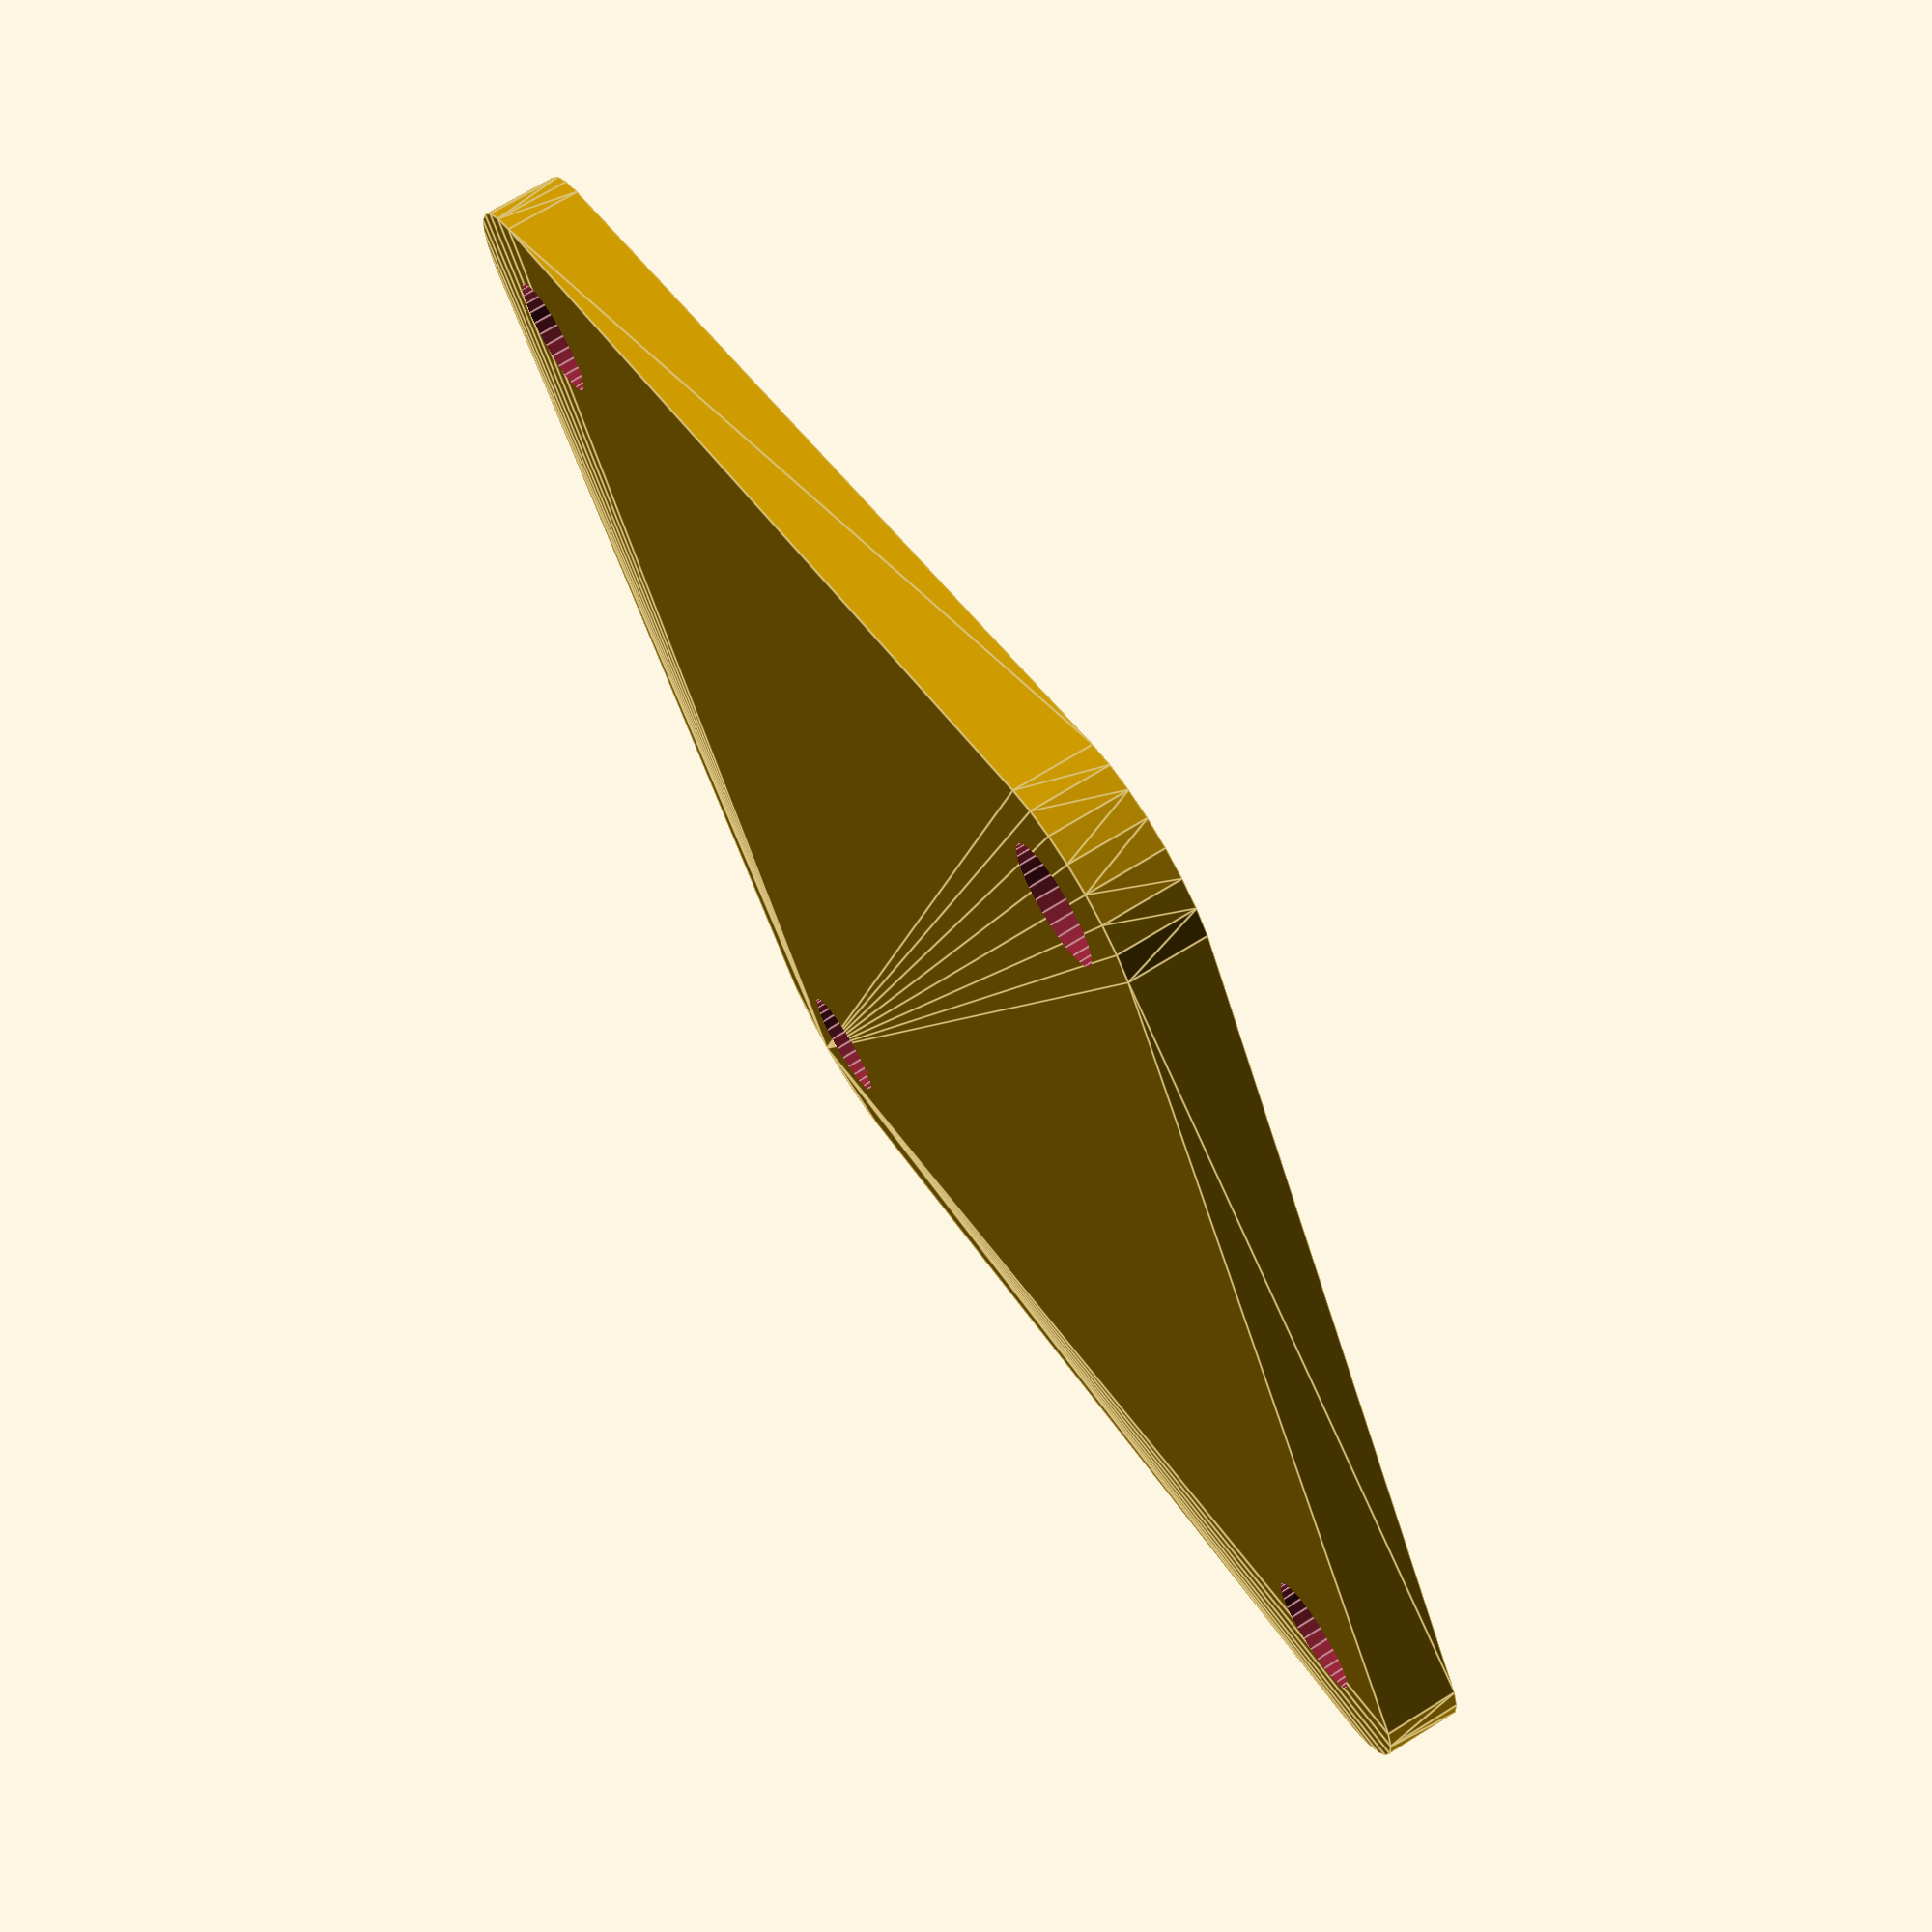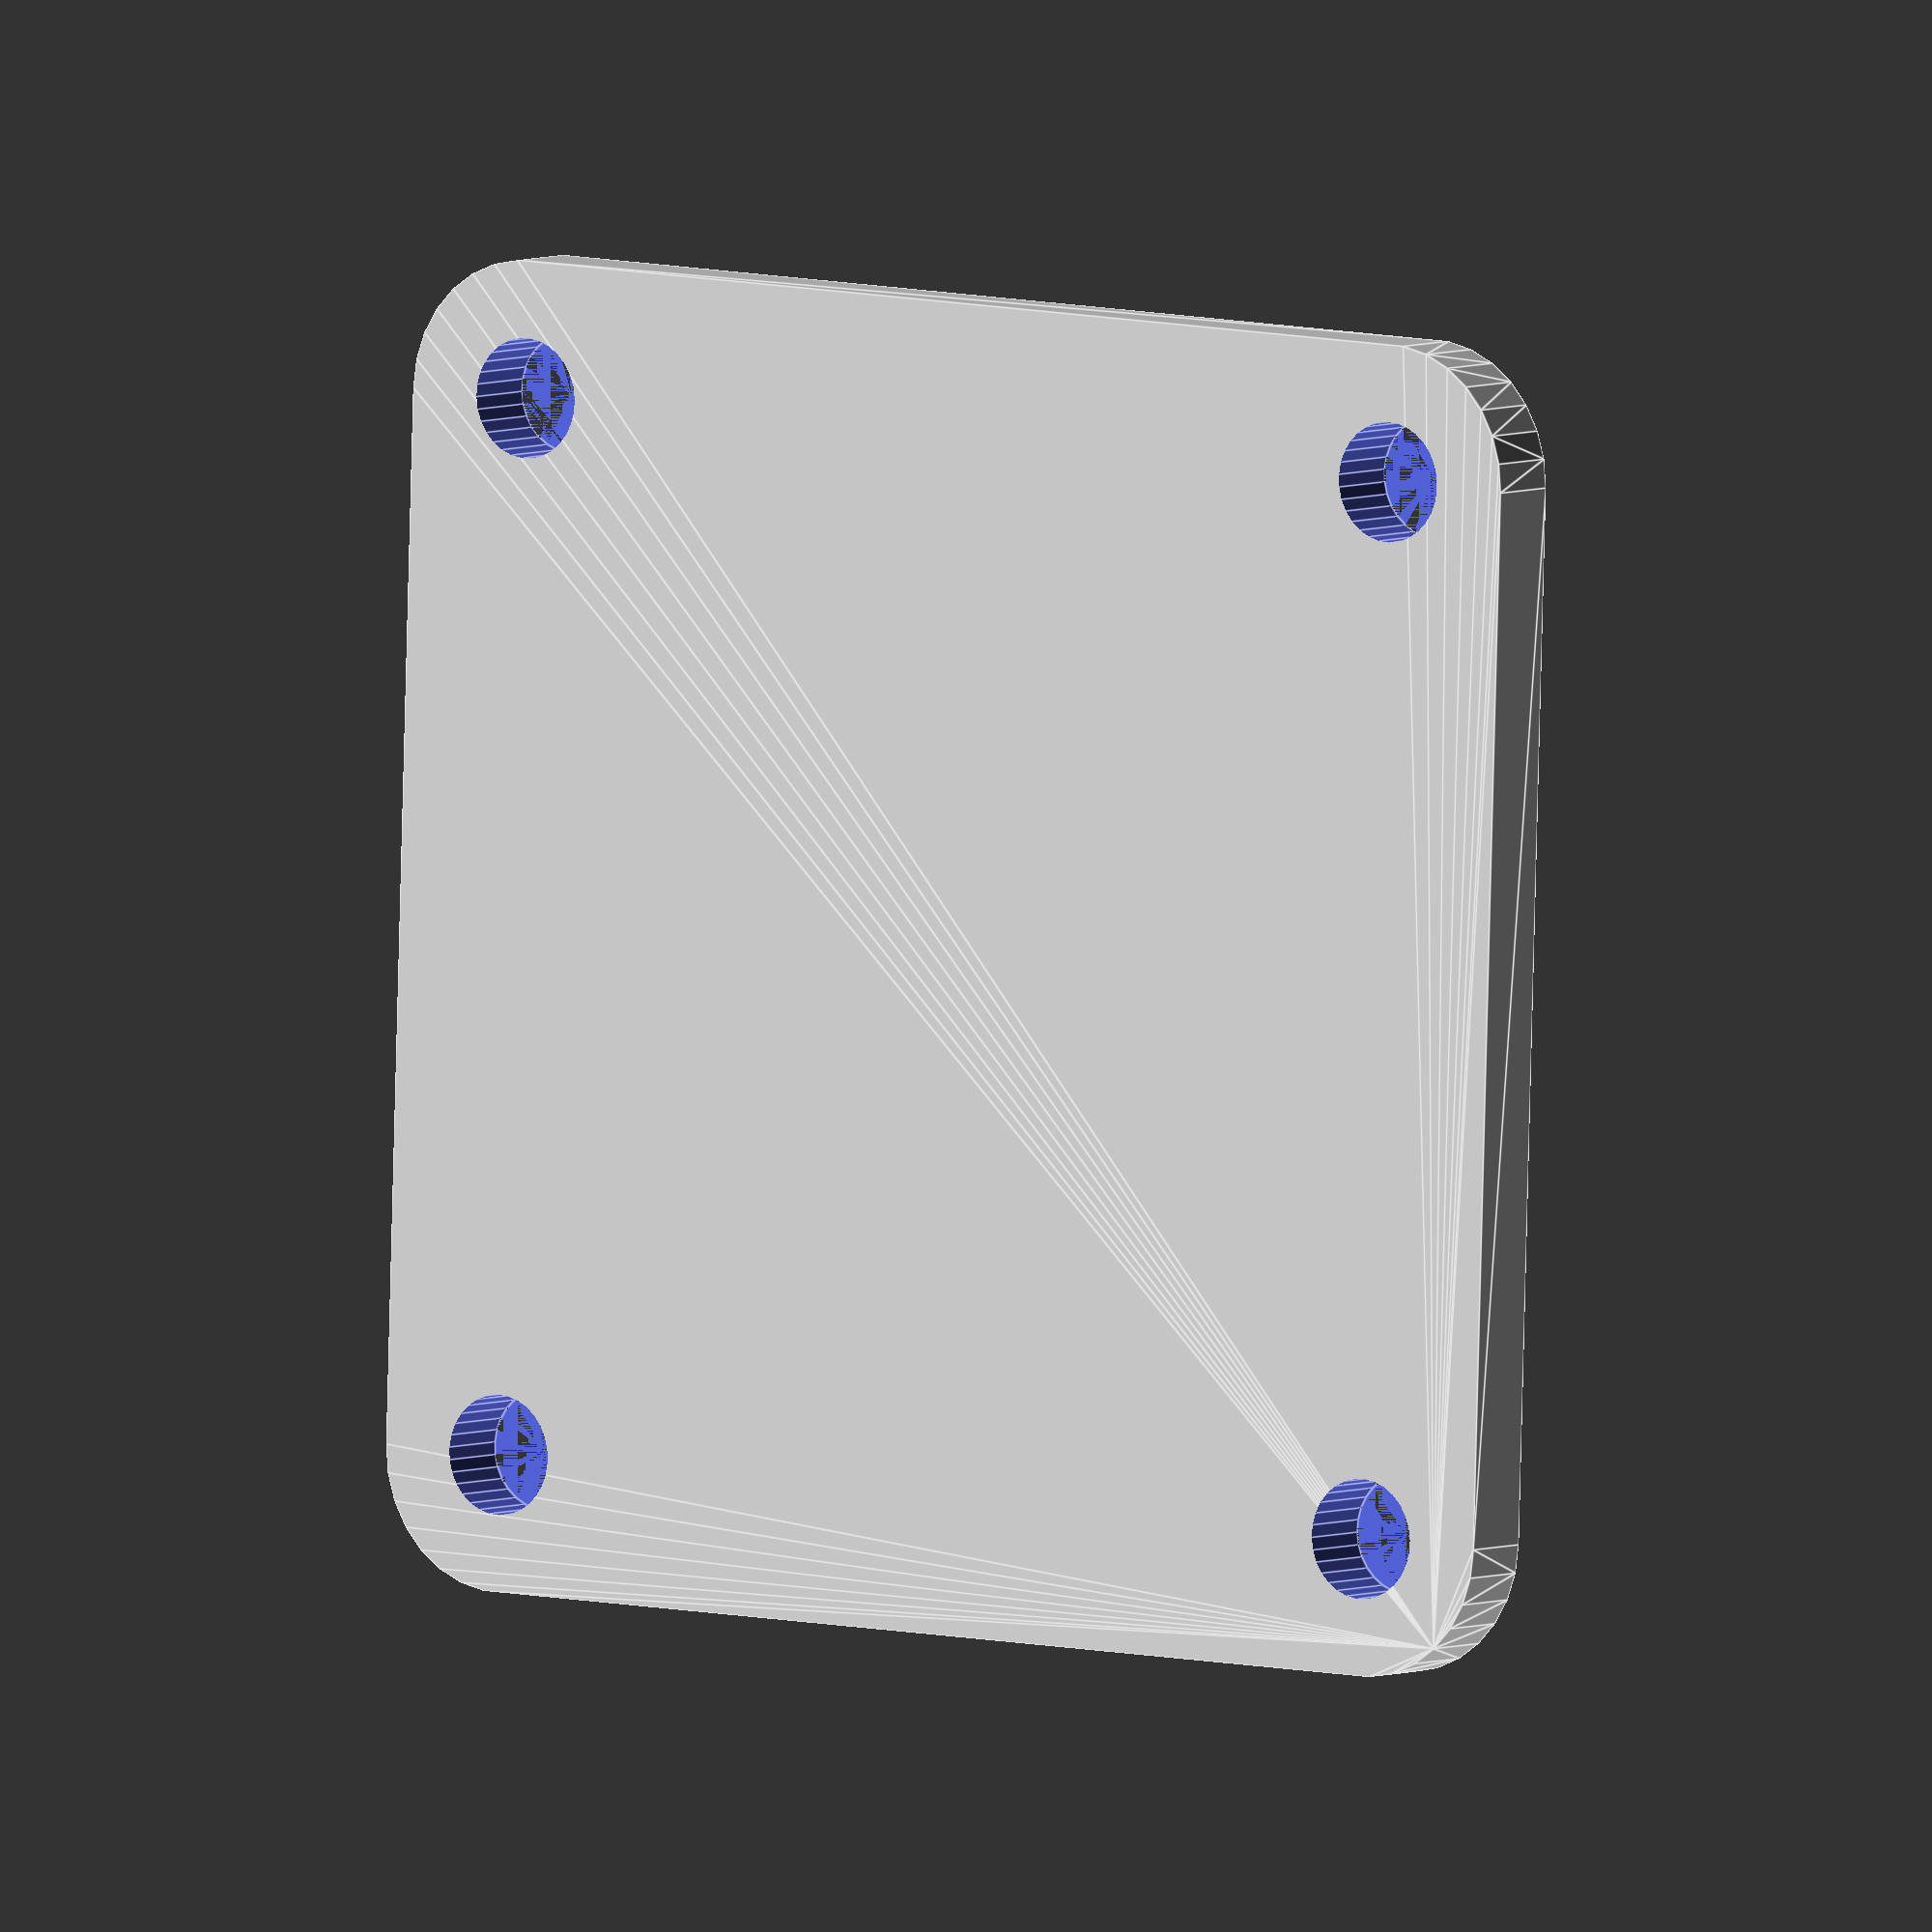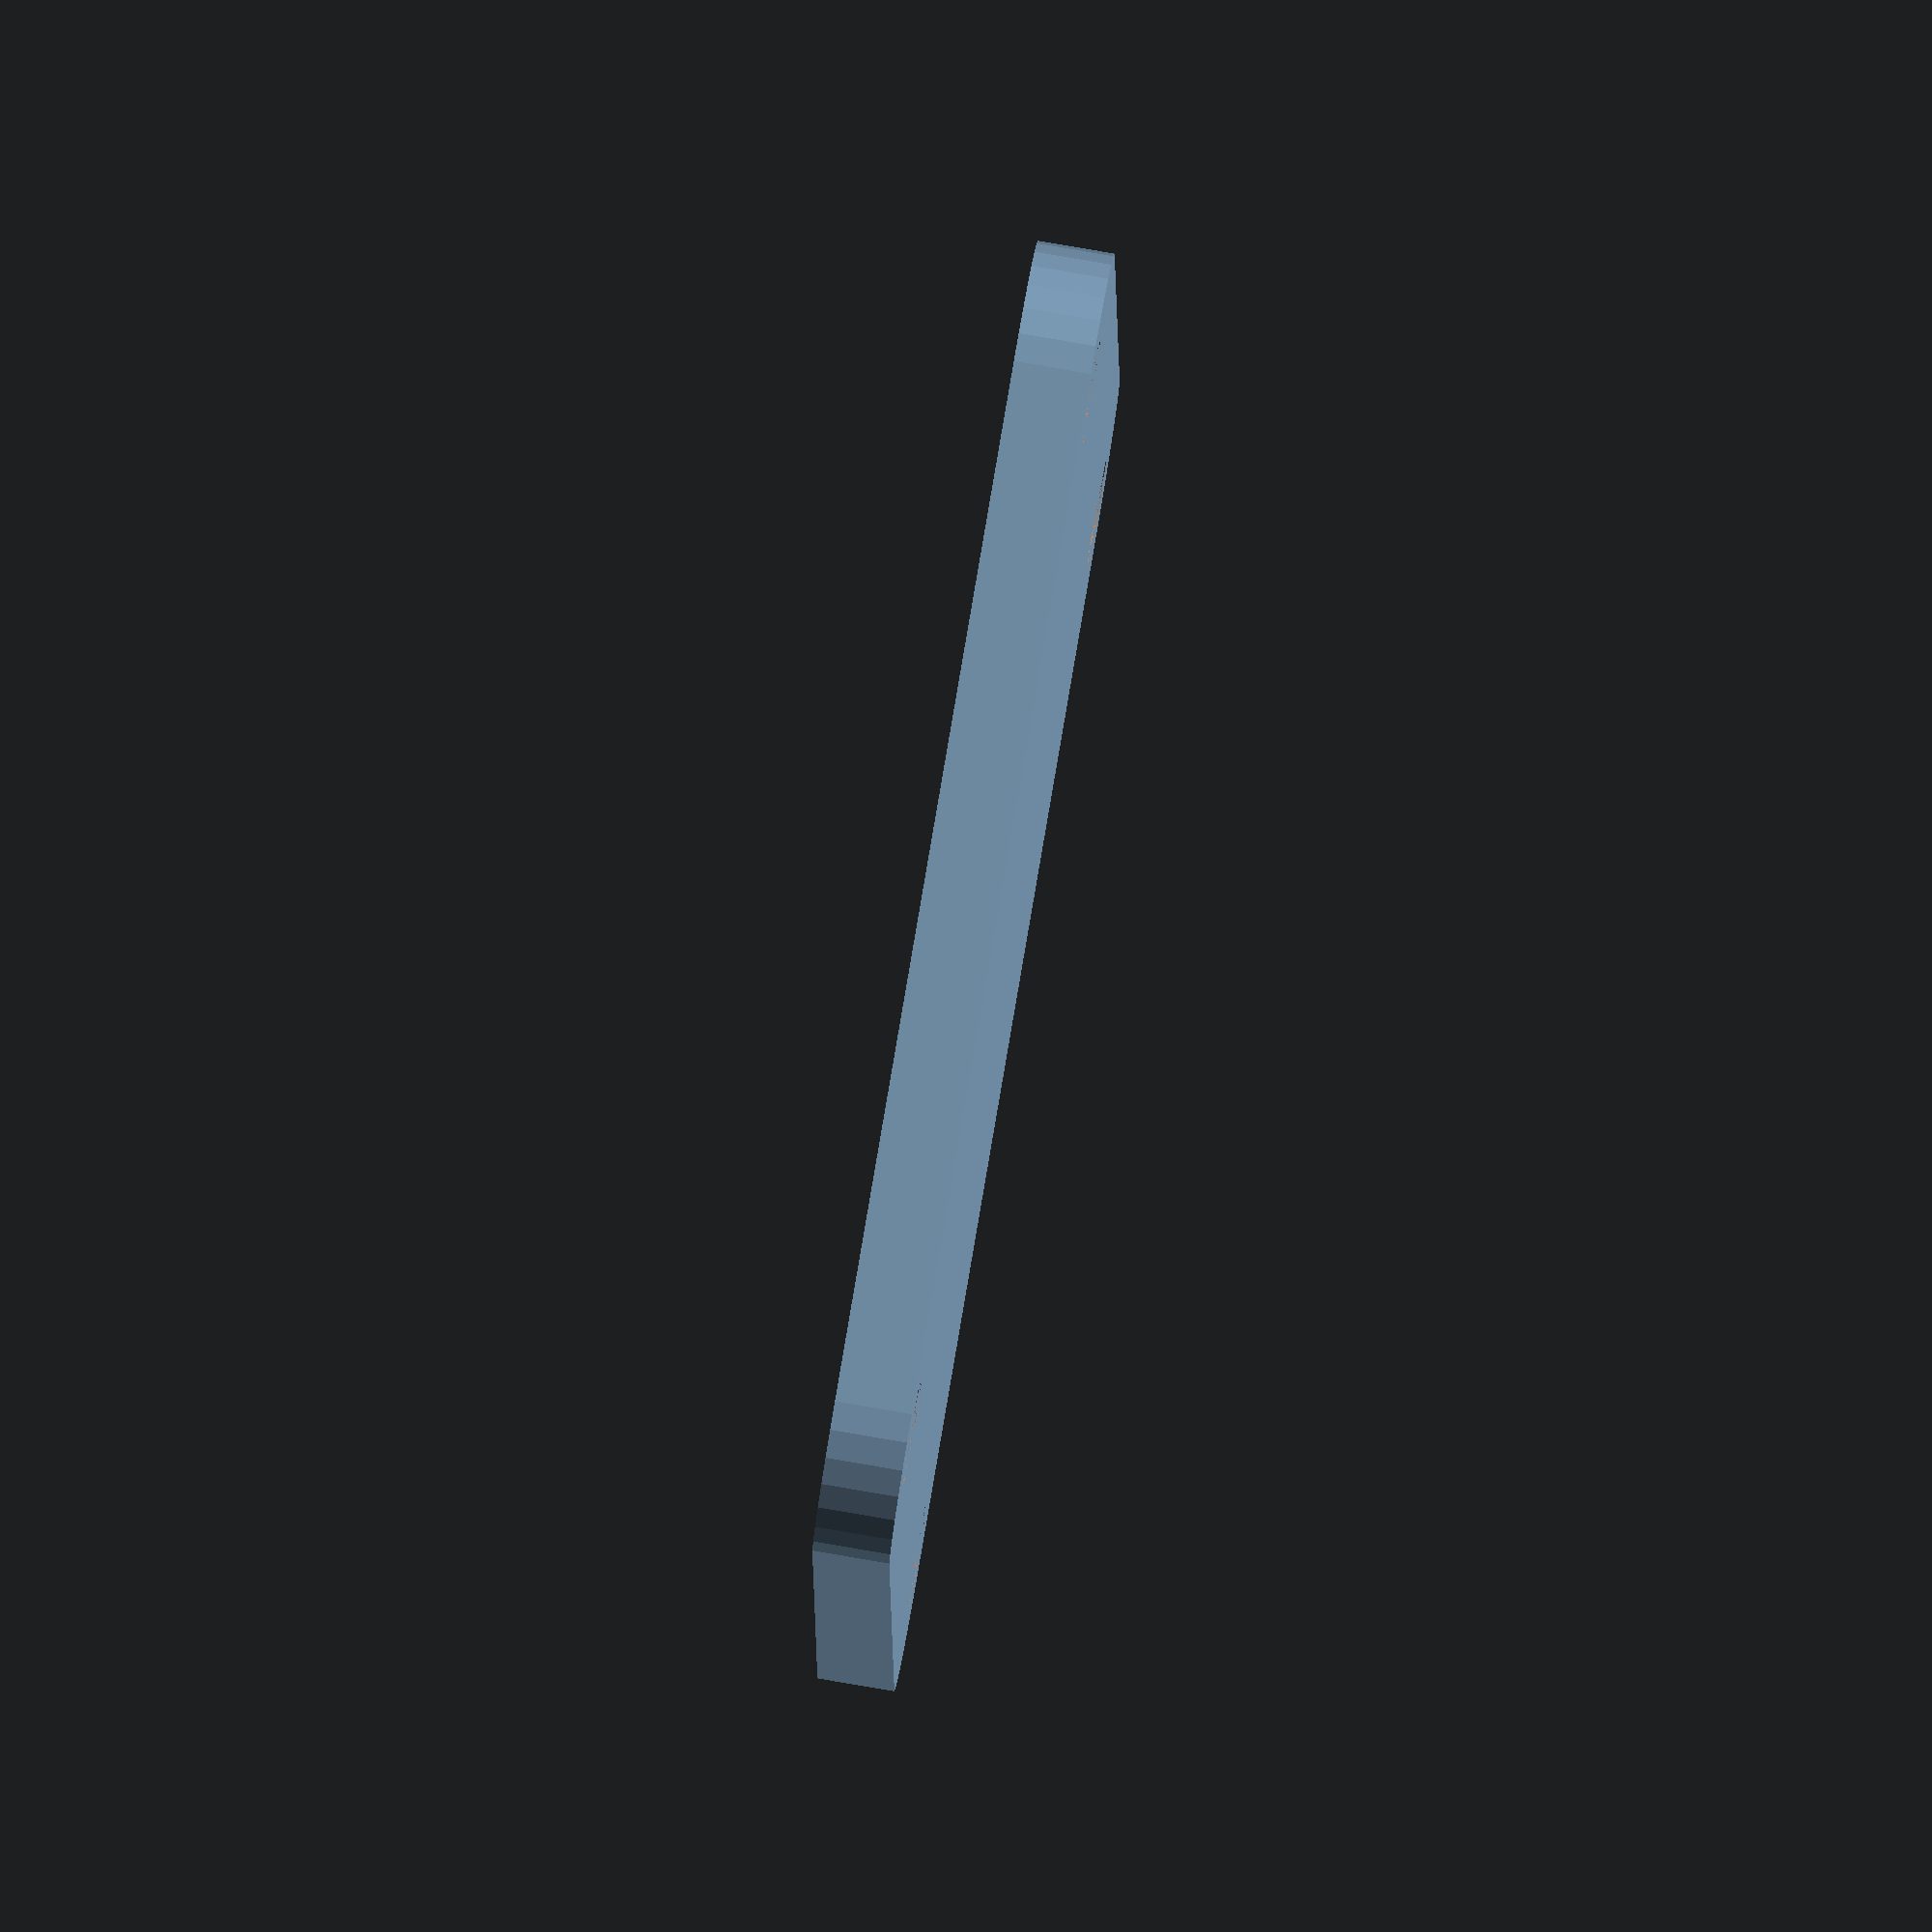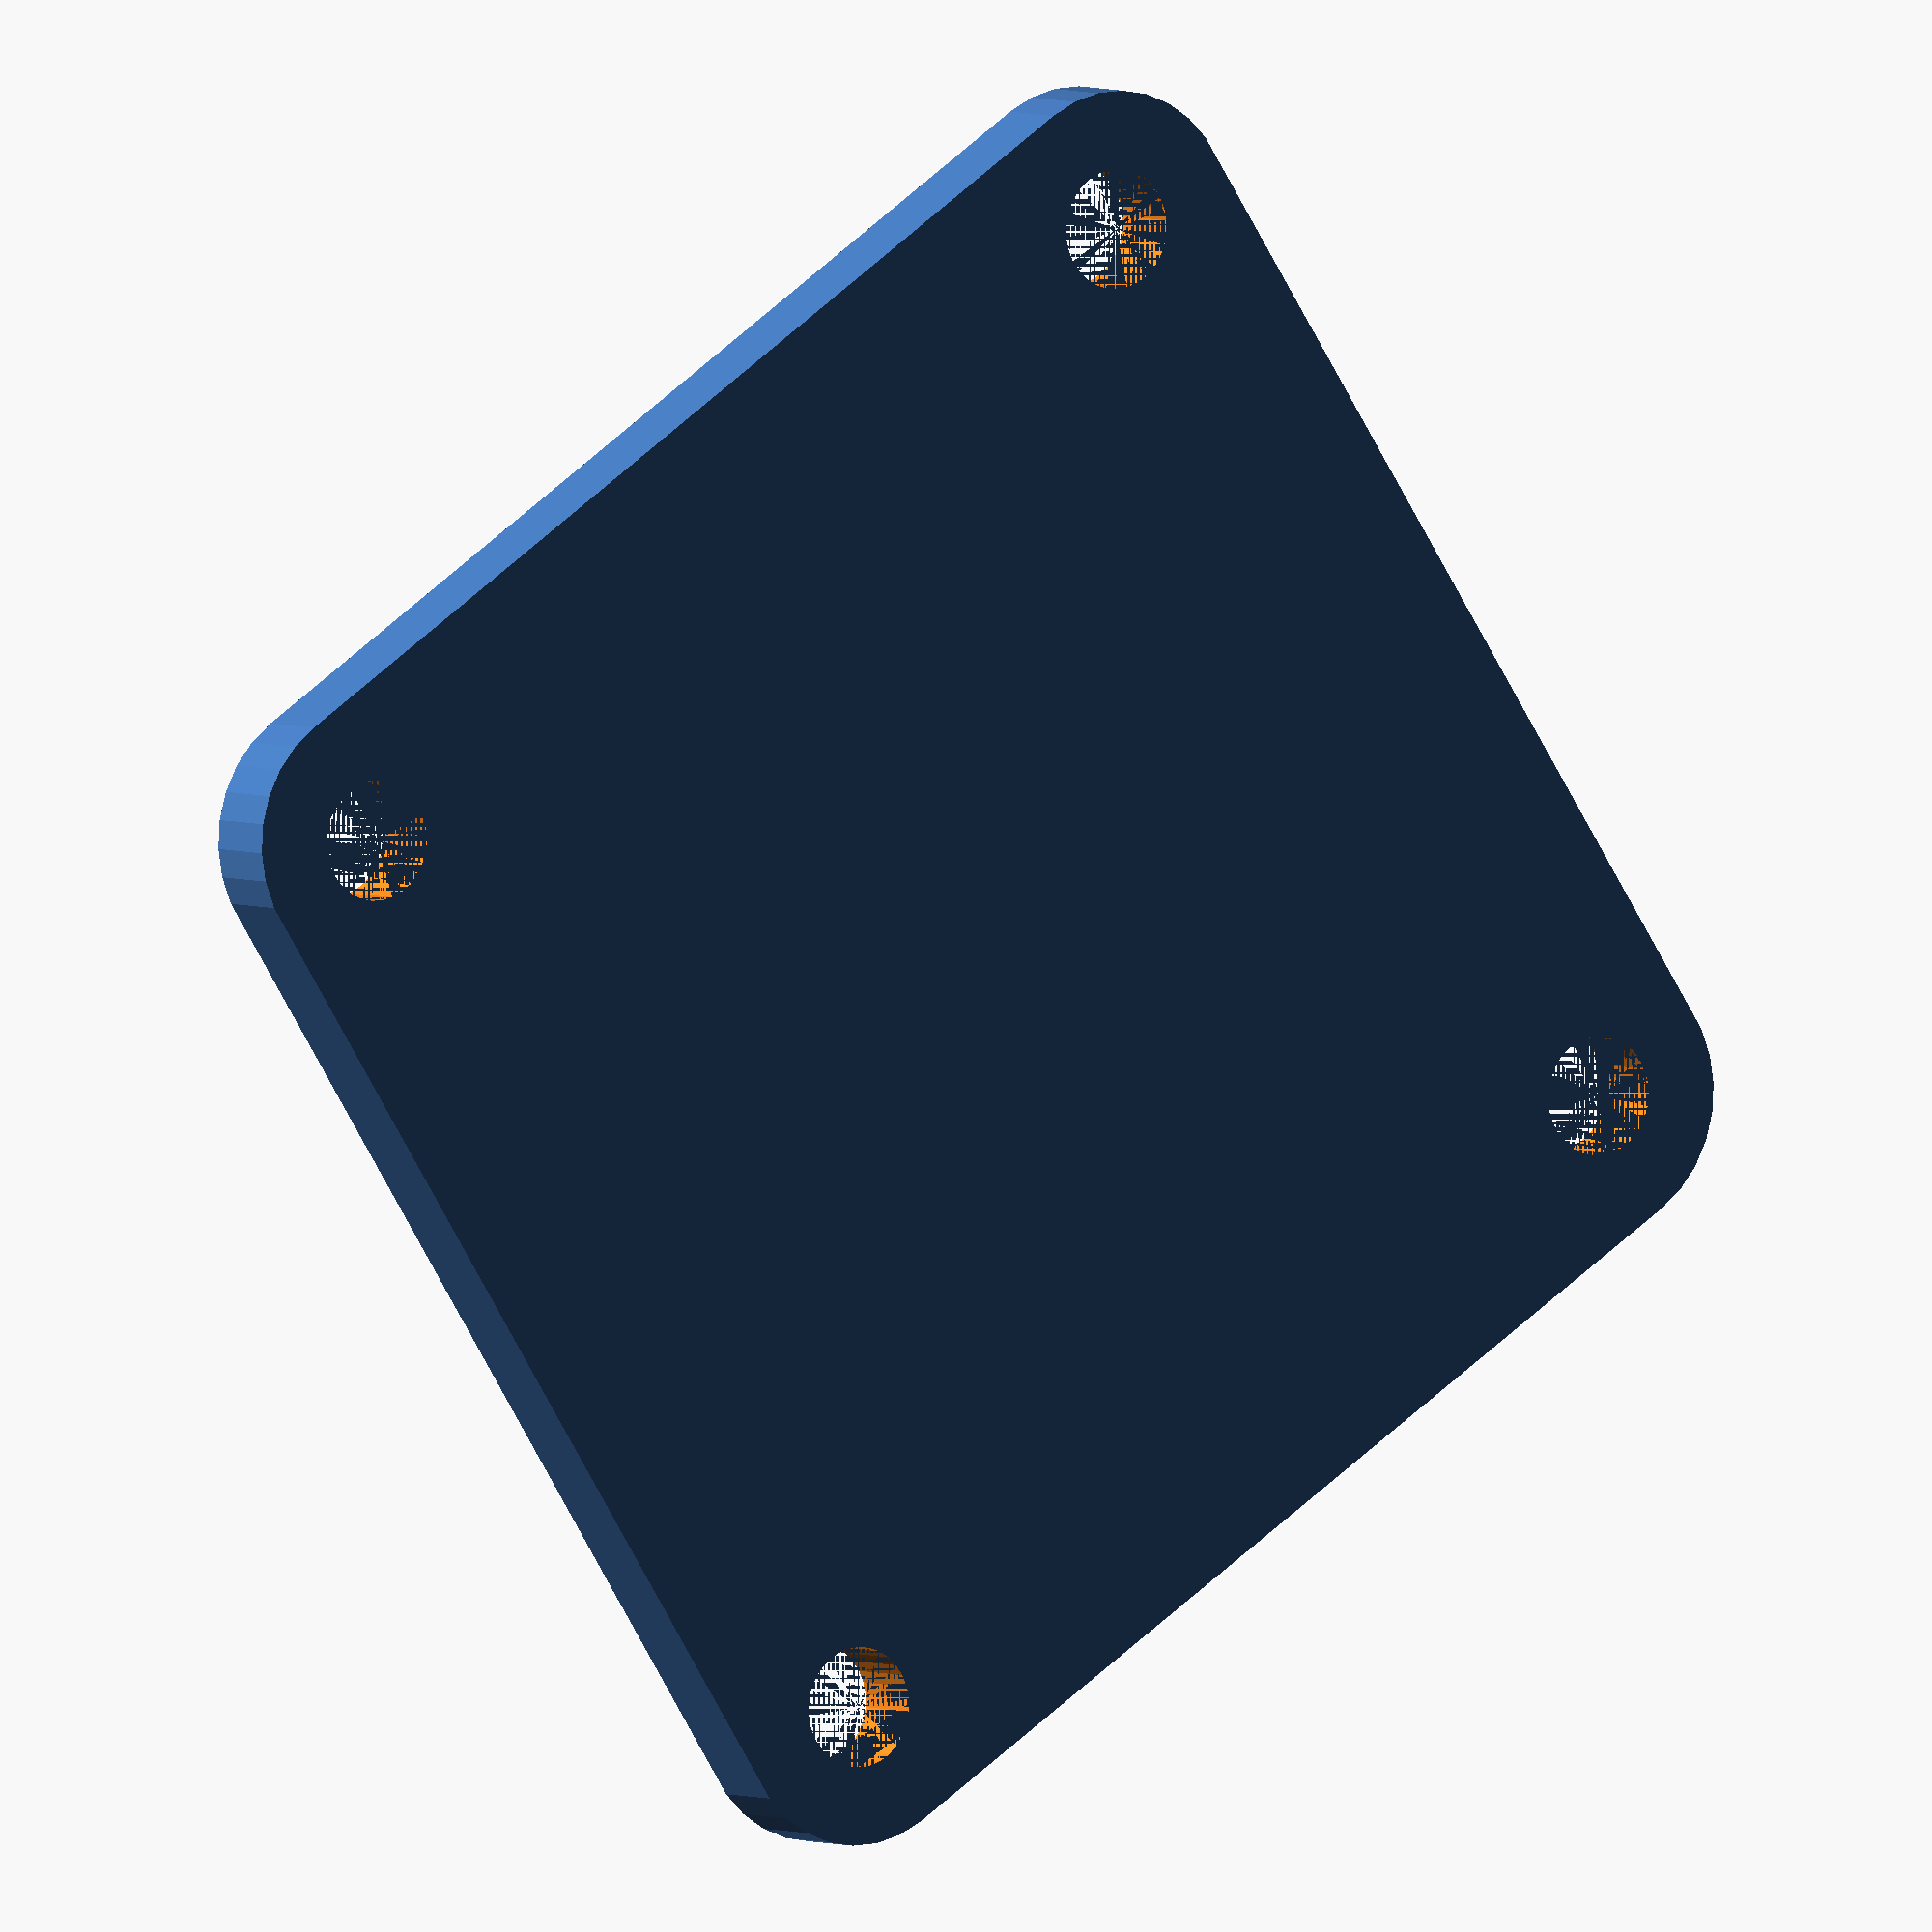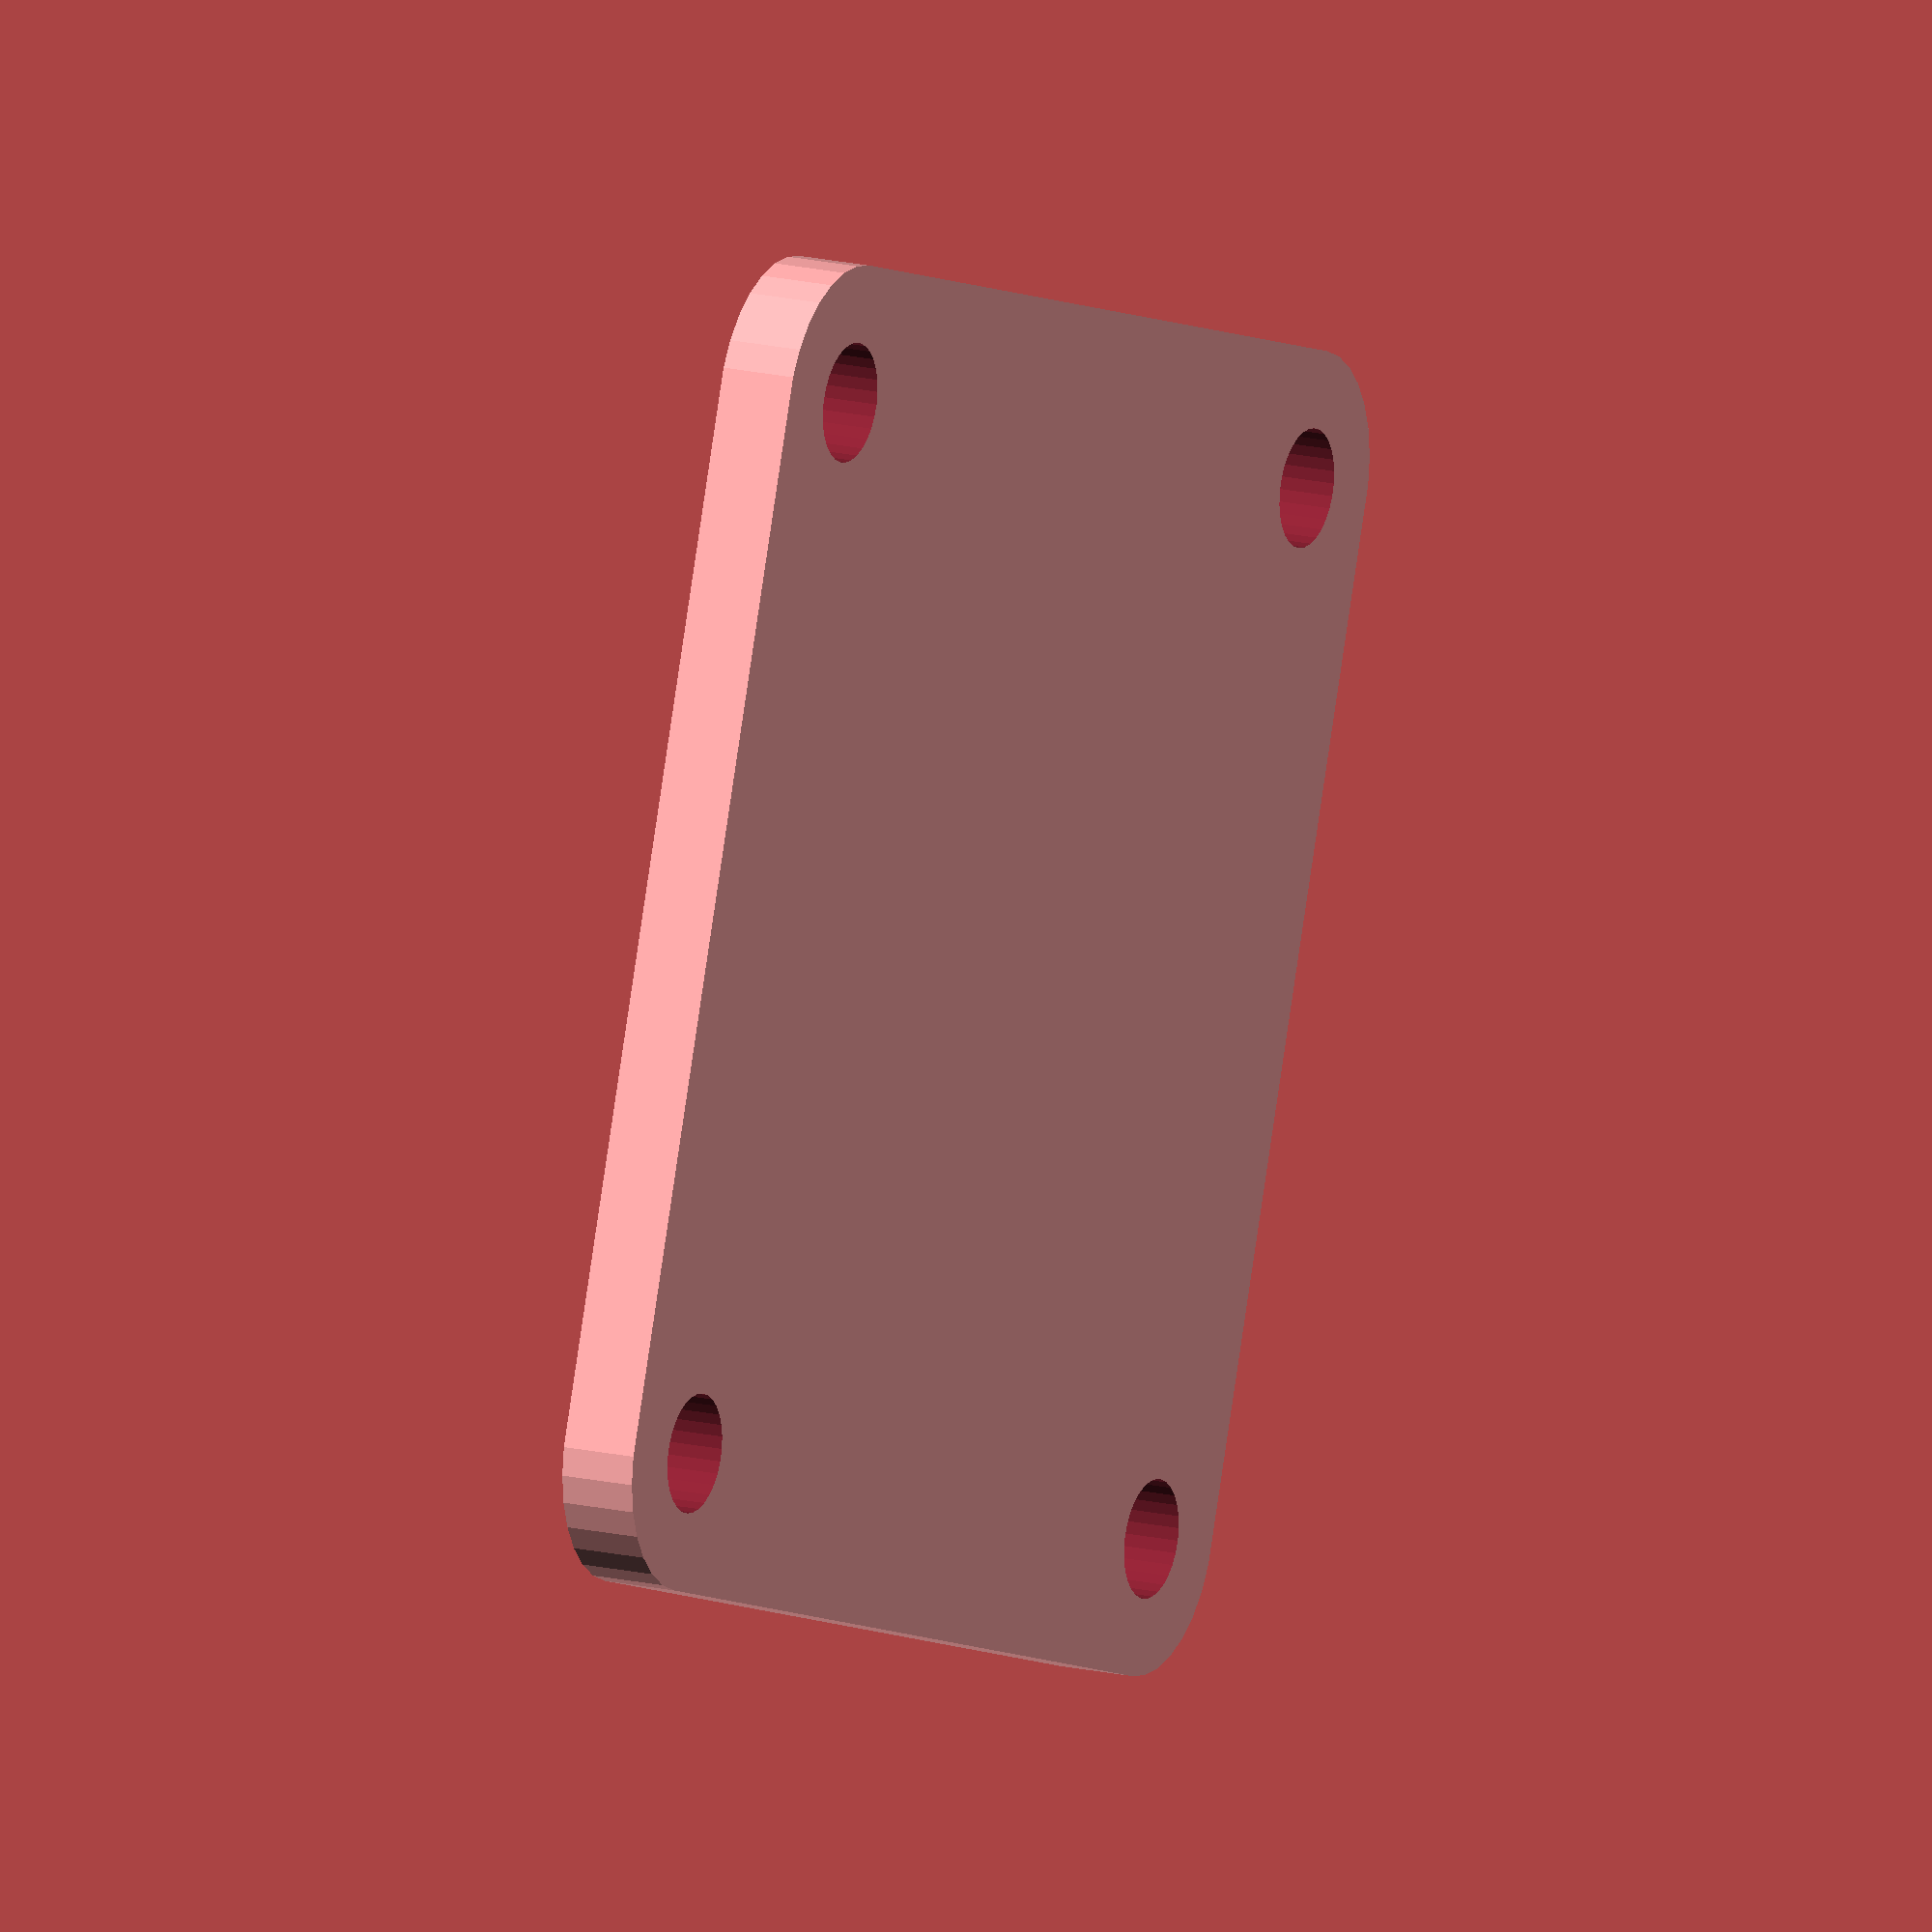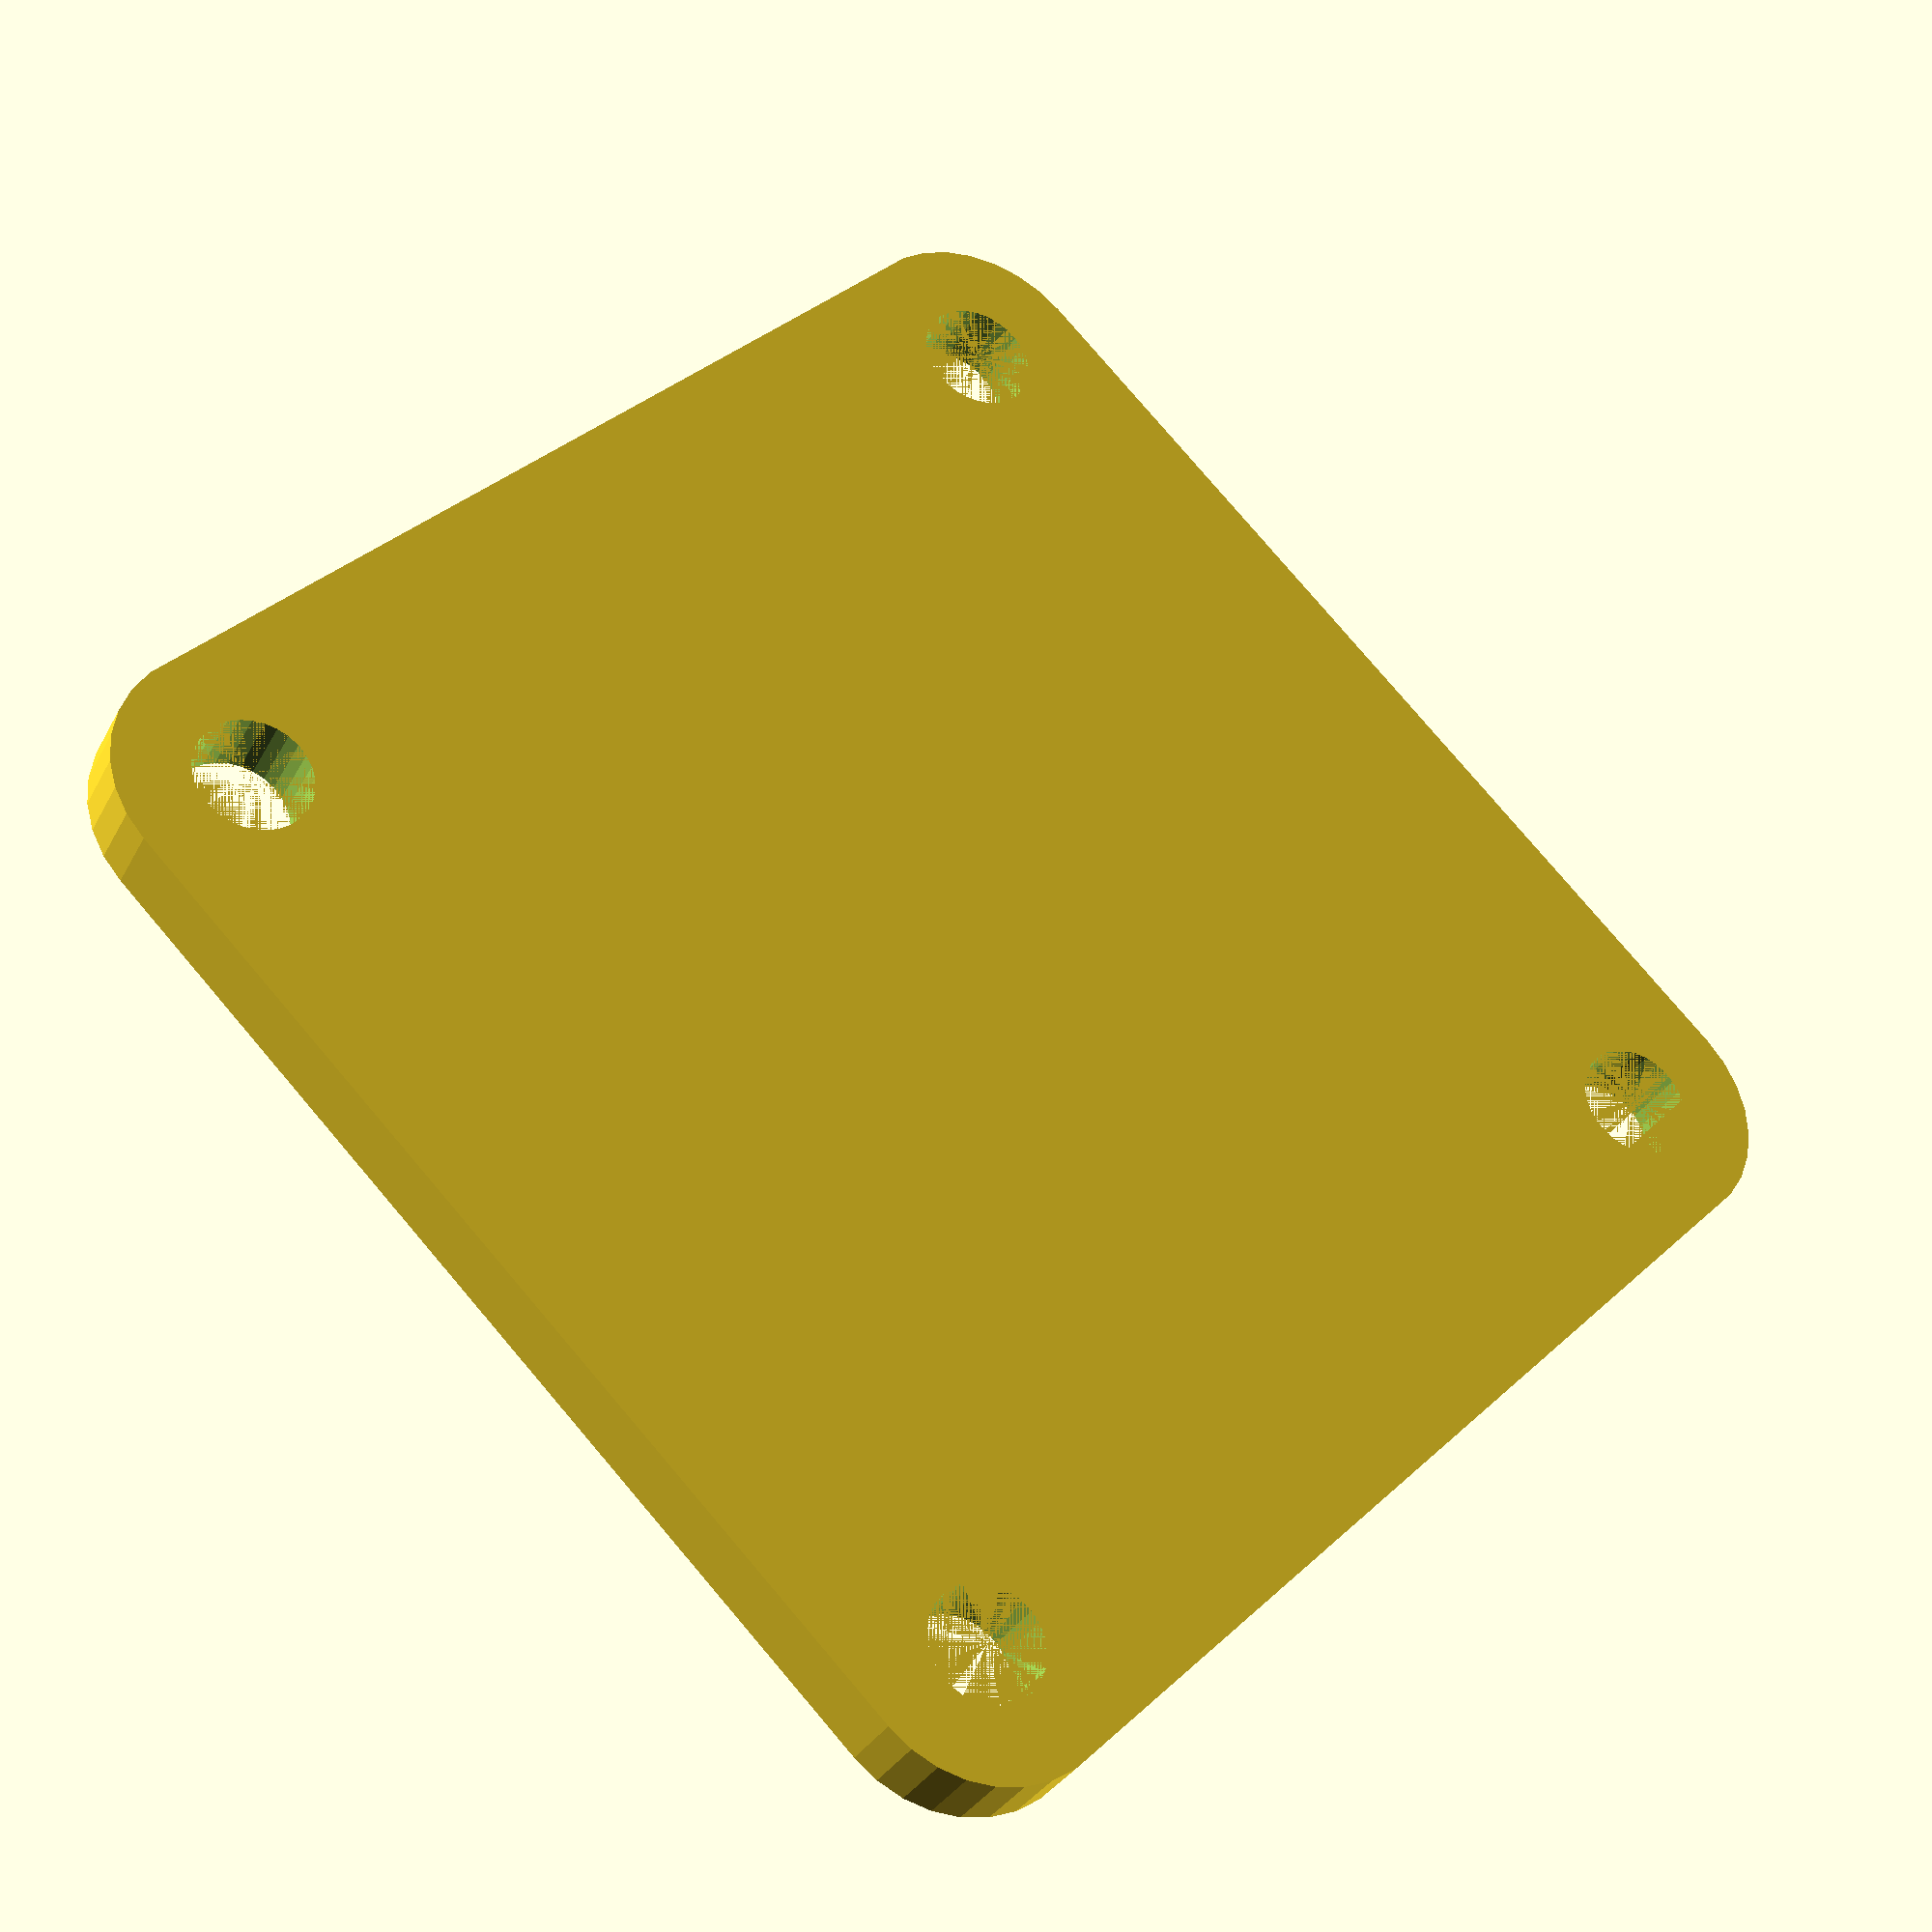
<openscad>
margin = 0.2;

board_height = 2.6;
bottom_thickness = 2;

motor_radius = 49 / 2;

mount_hole_radius = 2.7 / 2 + margin;
mount_hole_distance_to_center = 38.5 / 2;
plate_mount_hole_margin = 2;
mount_holes_distance = mount_hole_distance_to_center * sin(45) * 2;

module mount_hole(deg) {
    rotate([0, 0, deg])
    translate([mount_hole_distance_to_center, 0, 0])
    cylinder(h = bottom_thickness + 0.1, r = mount_hole_radius);
}

$fs = 0.2;

difference() {
    translate([-mount_holes_distance/2, -mount_holes_distance/2, 0])
    minkowski() {
        cube([mount_holes_distance, mount_holes_distance, bottom_thickness - 0.1]);
        cylinder(h = 0.1, r = mount_hole_radius + plate_mount_hole_margin);
    }
    
    for(deg = [45 : 90 : 360 - 45]) mount_hole(deg);
}
</openscad>
<views>
elev=109.0 azim=60.8 roll=121.7 proj=p view=edges
elev=175.3 azim=1.8 roll=144.3 proj=o view=edges
elev=98.3 azim=91.6 roll=80.3 proj=o view=wireframe
elev=356.2 azim=123.1 roll=146.2 proj=o view=solid
elev=344.2 azim=108.8 roll=297.0 proj=o view=solid
elev=212.2 azim=225.3 roll=24.2 proj=p view=solid
</views>
